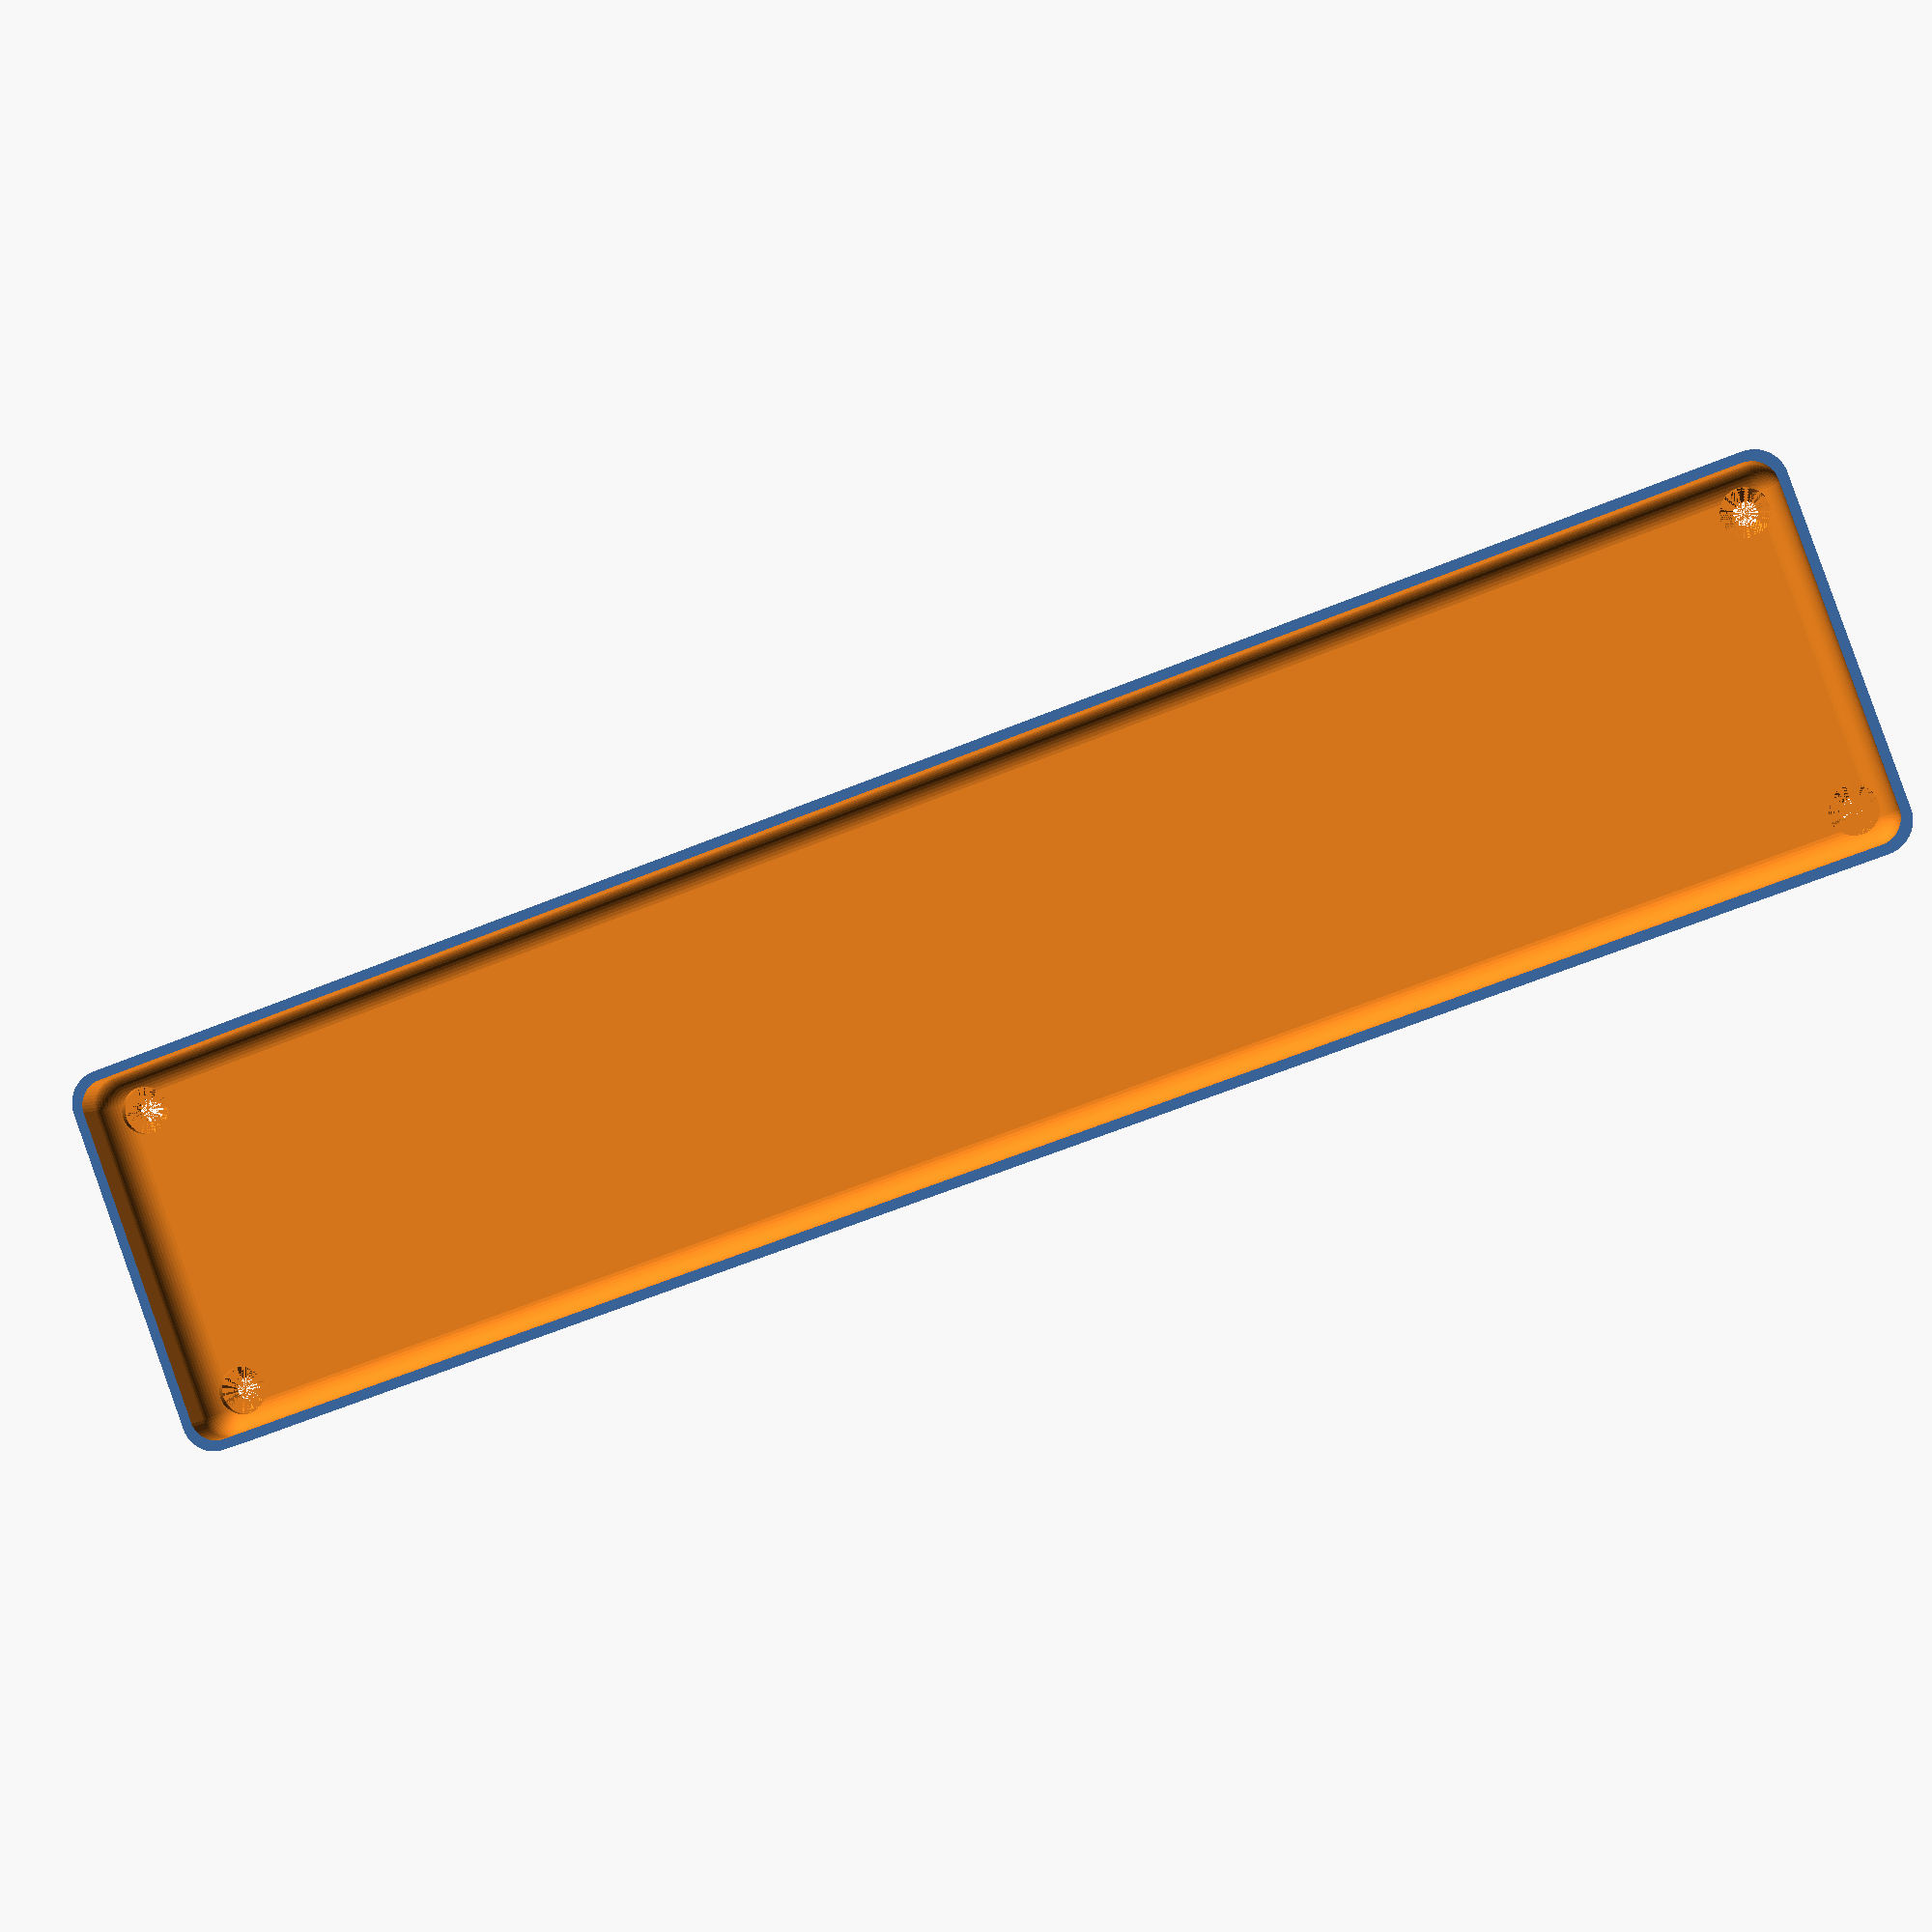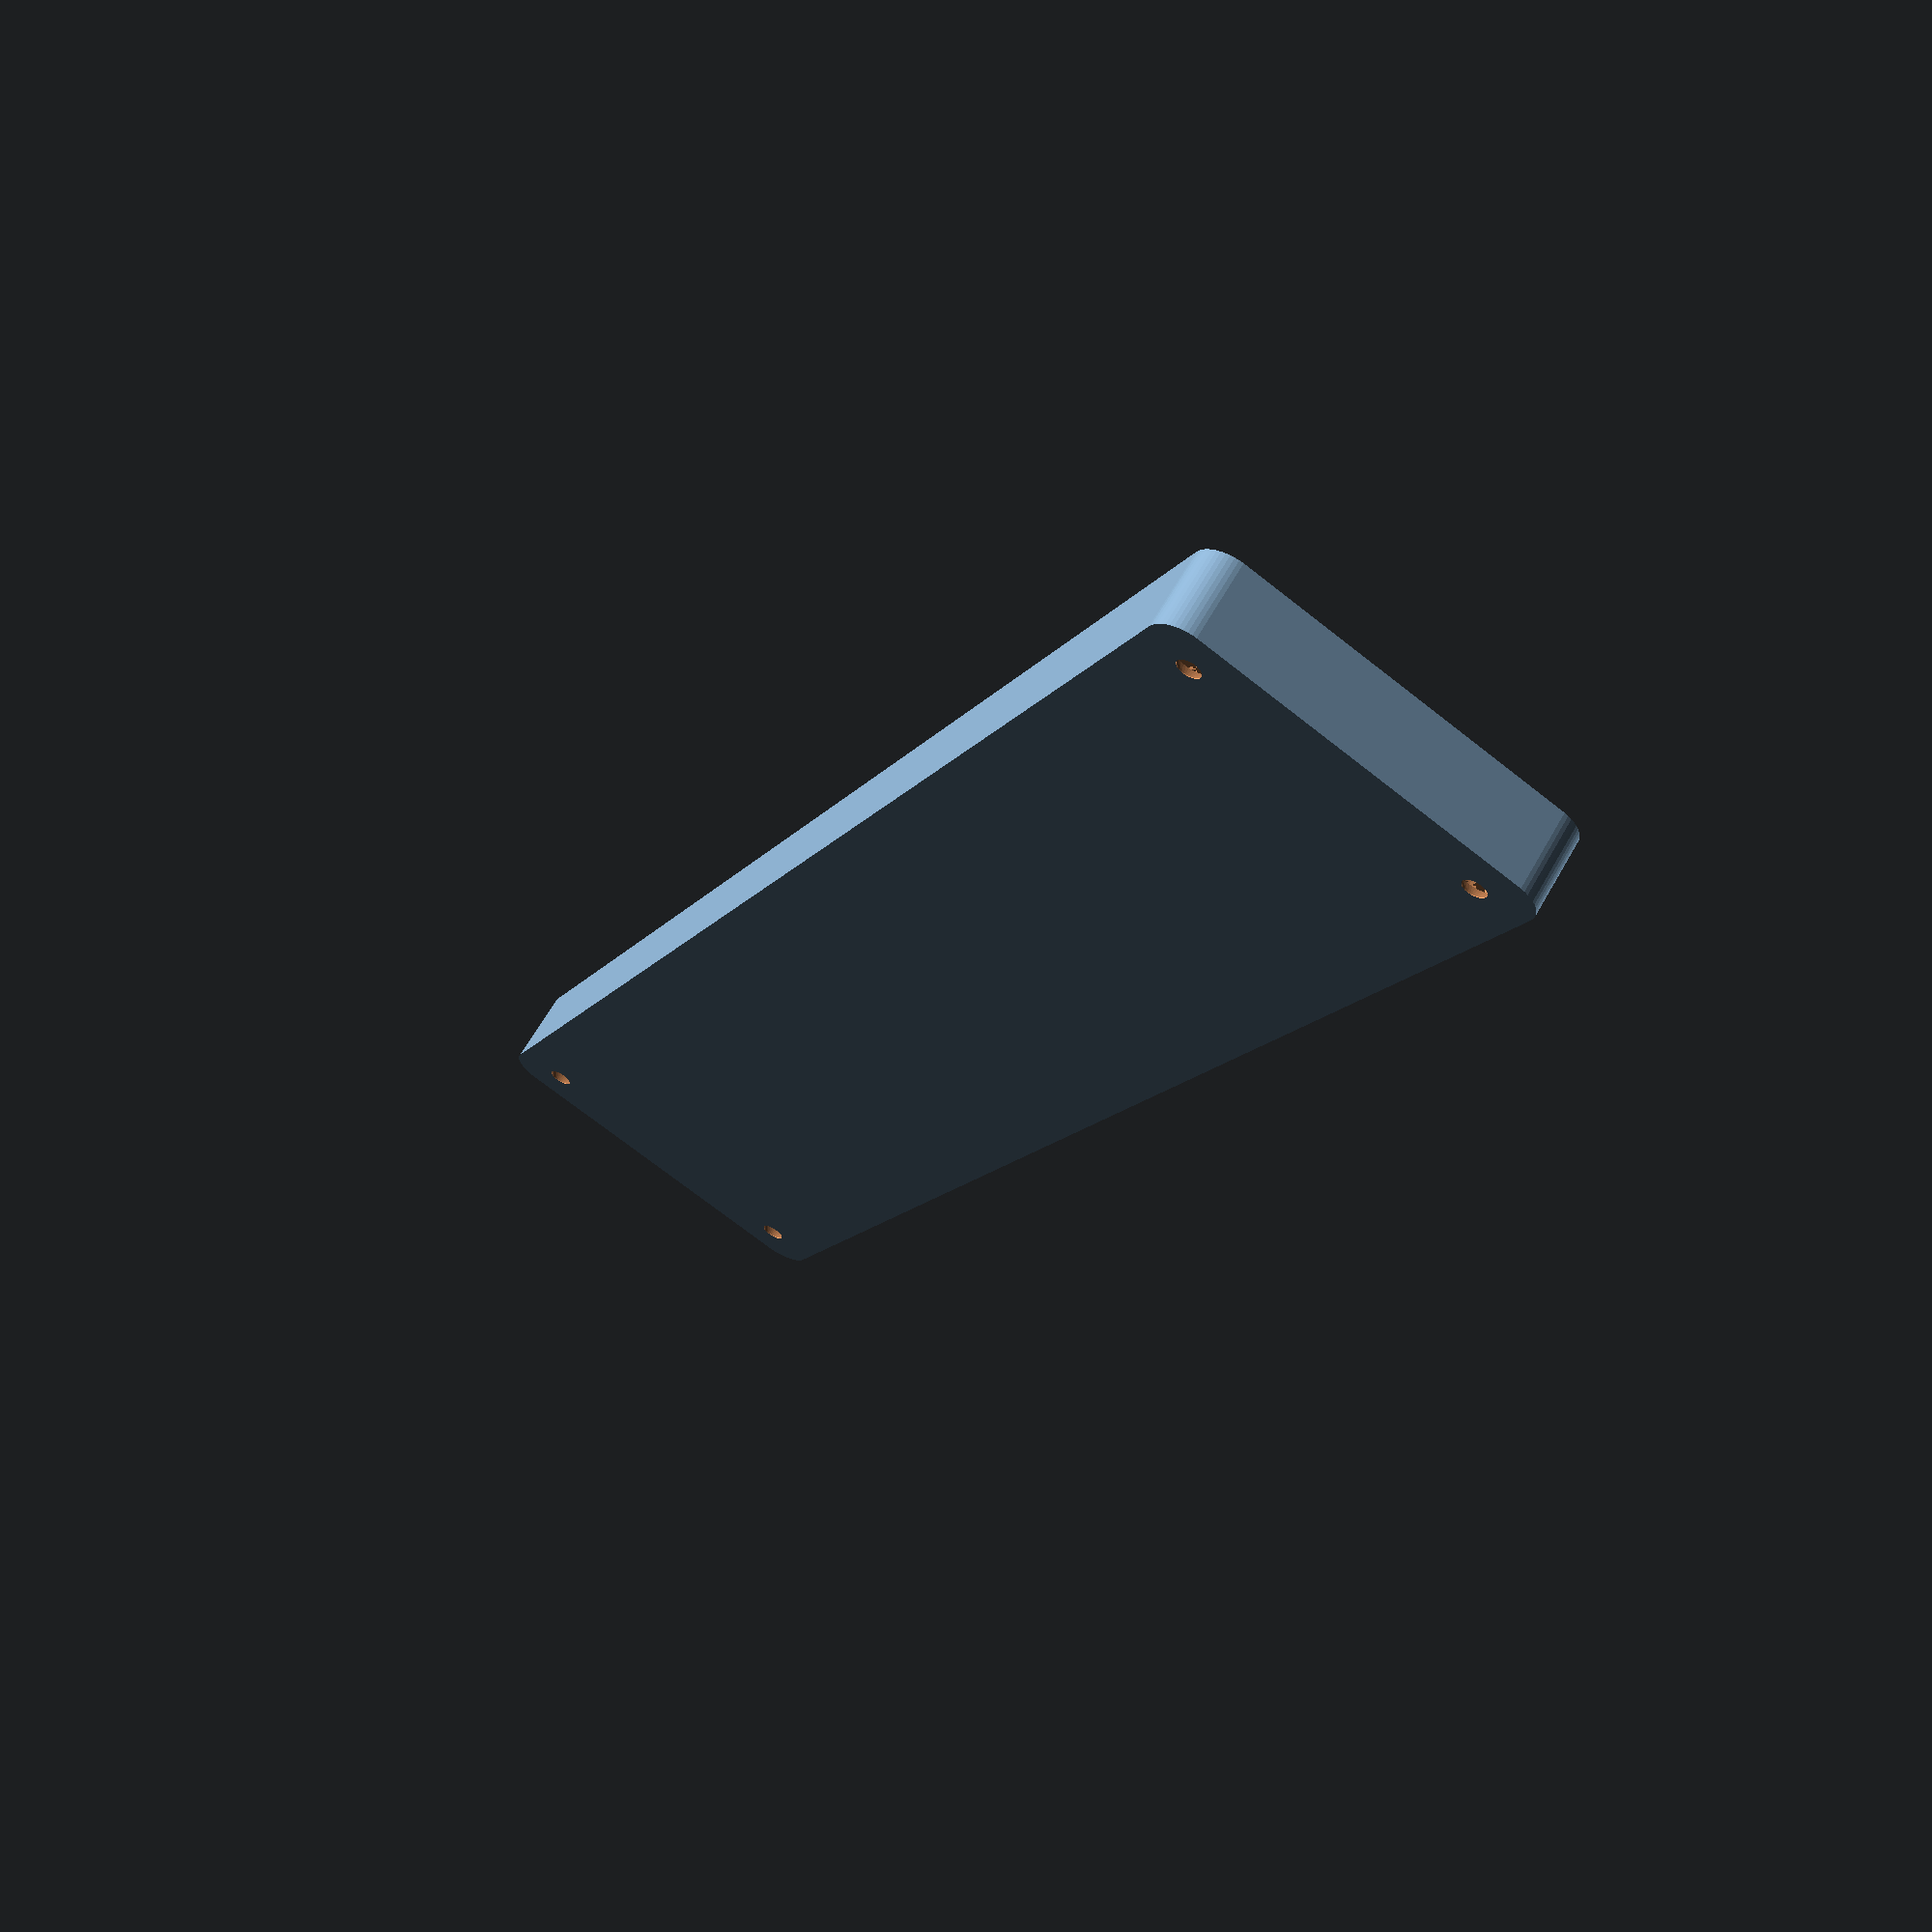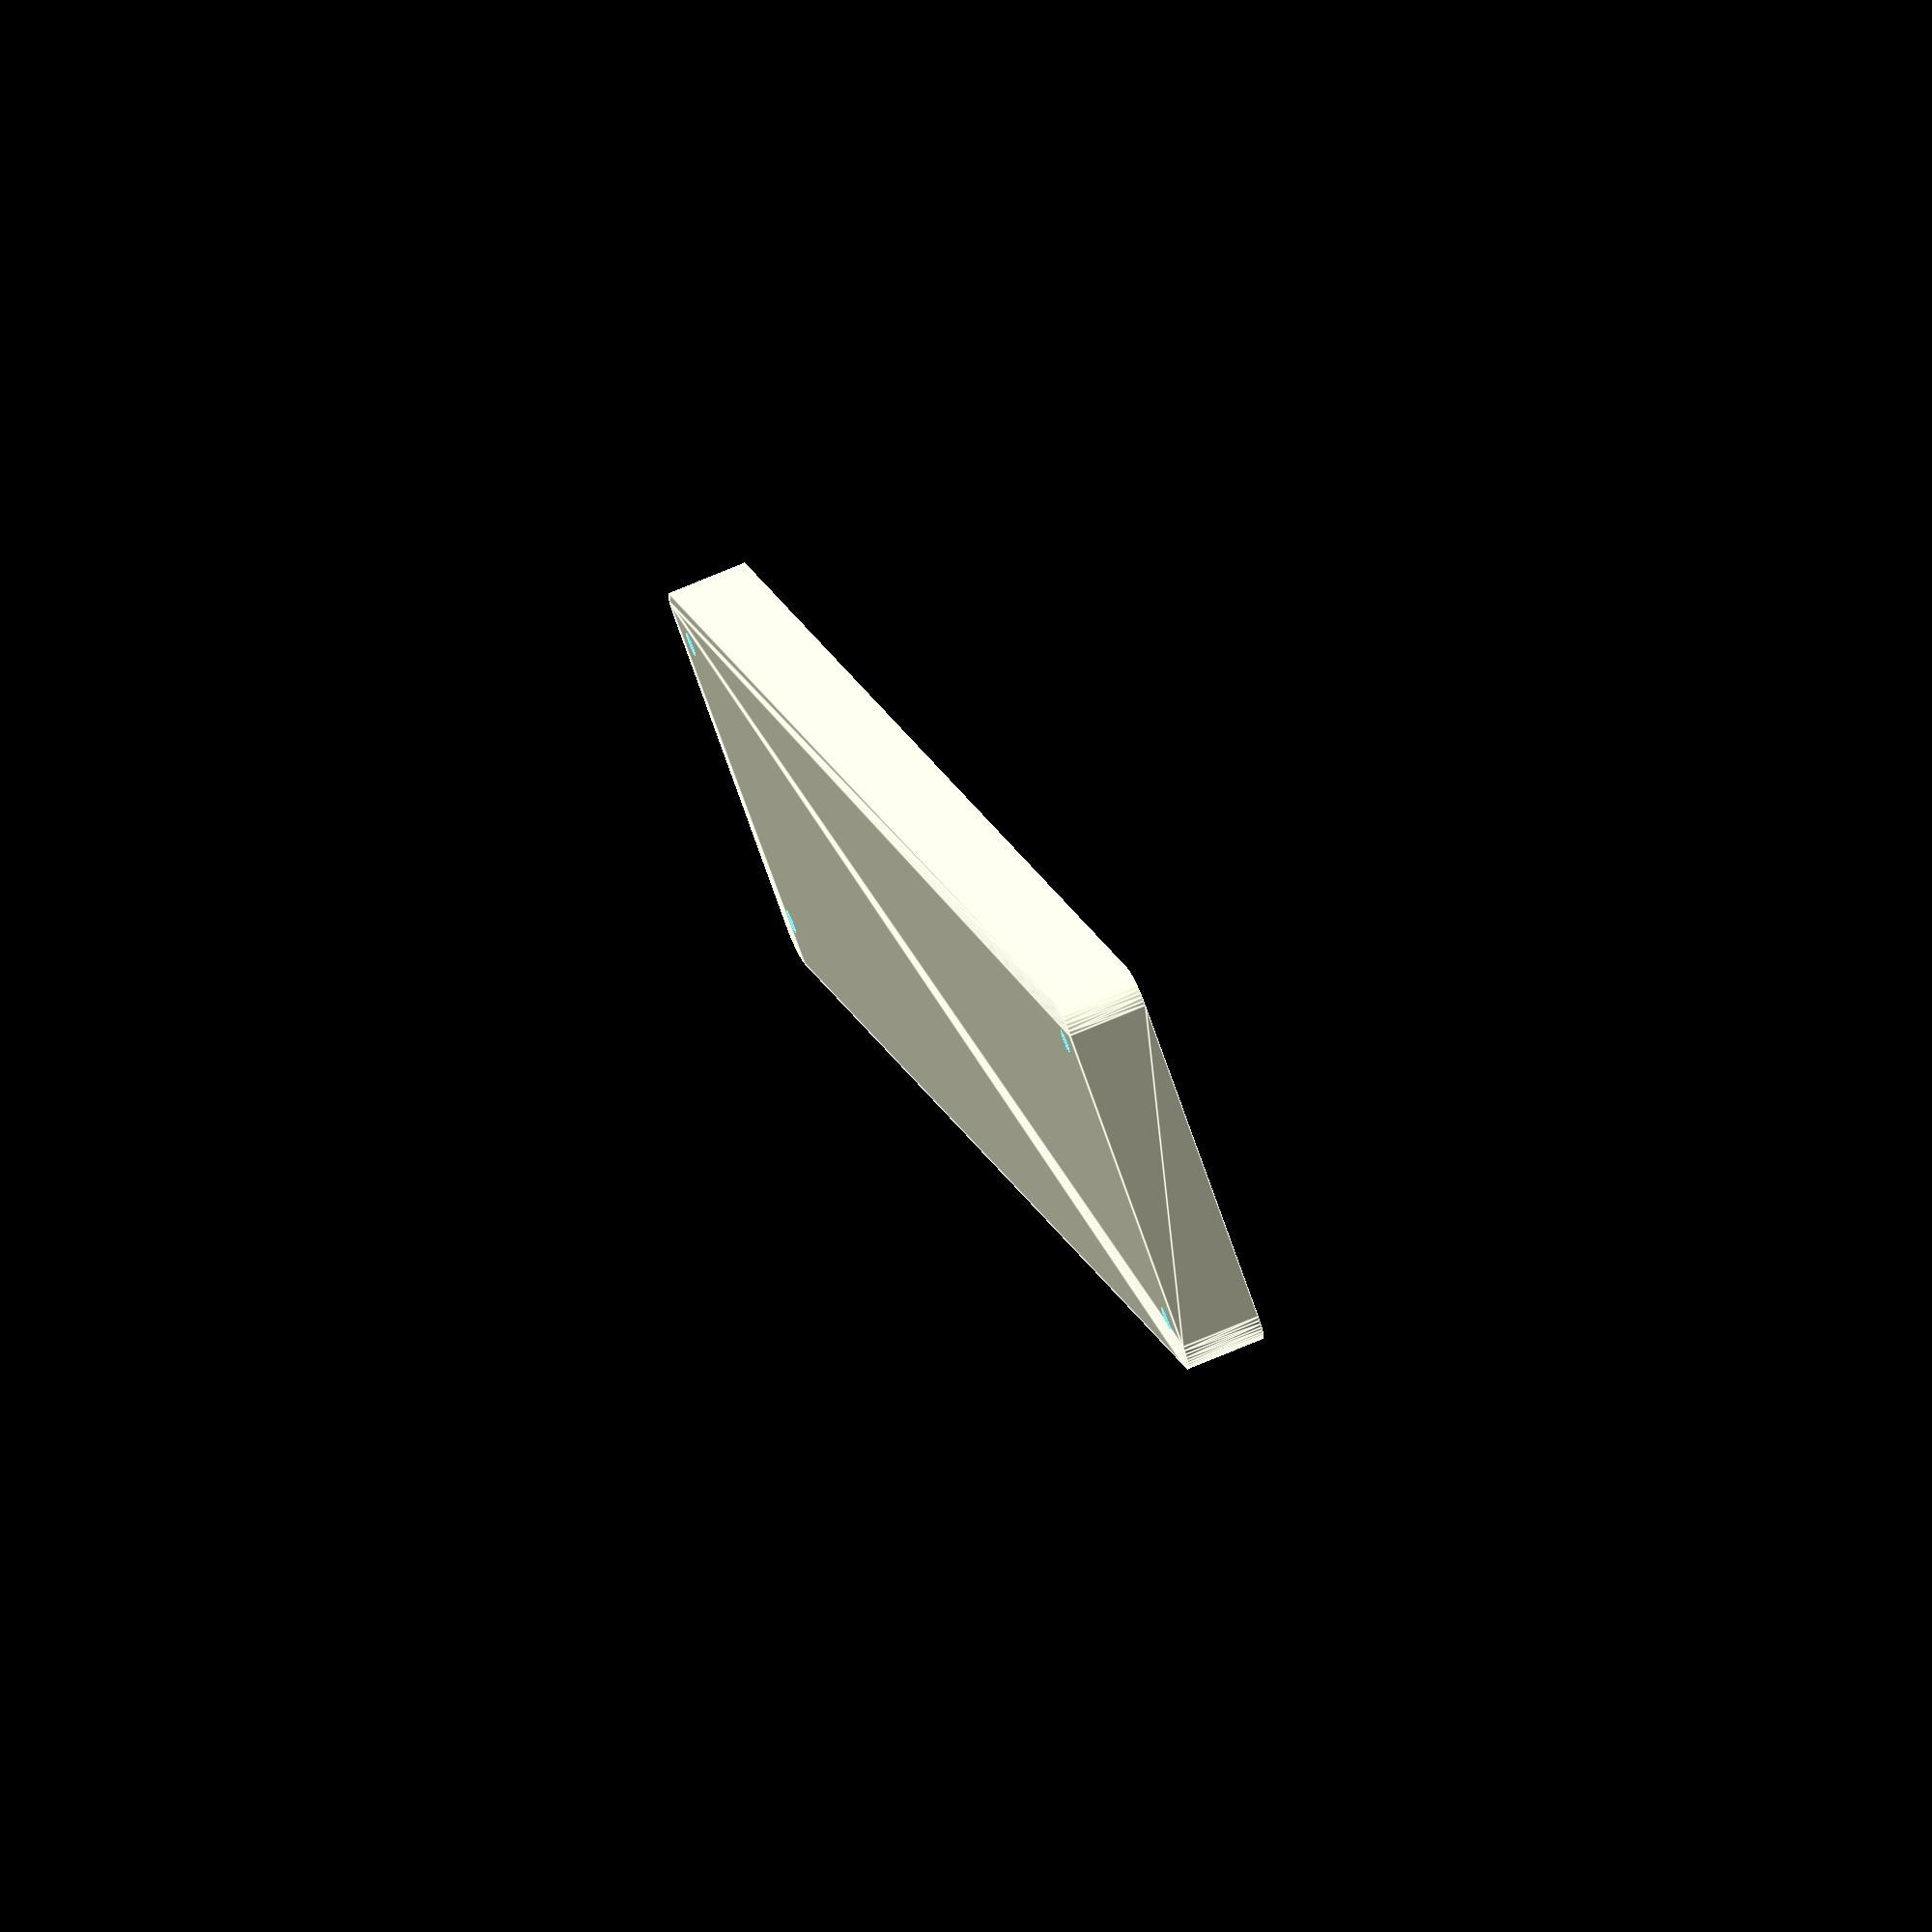
<openscad>
$fn = 50;


difference() {
	union() {
		hull() {
			translate(v = [-25.0000000000, 130.0000000000, 0]) {
				cylinder(h = 12, r = 5);
			}
			translate(v = [25.0000000000, 130.0000000000, 0]) {
				cylinder(h = 12, r = 5);
			}
			translate(v = [-25.0000000000, -130.0000000000, 0]) {
				cylinder(h = 12, r = 5);
			}
			translate(v = [25.0000000000, -130.0000000000, 0]) {
				cylinder(h = 12, r = 5);
			}
		}
	}
	union() {
		translate(v = [-22.5000000000, -127.5000000000, 2]) {
			rotate(a = [0, 0, 0]) {
				difference() {
					union() {
						translate(v = [0, 0, -6.0000000000]) {
							cylinder(h = 6, r = 1.5000000000);
						}
						translate(v = [0, 0, -1.9000000000]) {
							cylinder(h = 1.9000000000, r1 = 1.8000000000, r2 = 3.6000000000);
						}
						cylinder(h = 50, r = 3.6000000000);
						translate(v = [0, 0, -6.0000000000]) {
							cylinder(h = 6, r = 1.8000000000);
						}
						translate(v = [0, 0, -6.0000000000]) {
							cylinder(h = 6, r = 1.5000000000);
						}
					}
					union();
				}
			}
		}
		translate(v = [22.5000000000, -127.5000000000, 2]) {
			rotate(a = [0, 0, 0]) {
				difference() {
					union() {
						translate(v = [0, 0, -6.0000000000]) {
							cylinder(h = 6, r = 1.5000000000);
						}
						translate(v = [0, 0, -1.9000000000]) {
							cylinder(h = 1.9000000000, r1 = 1.8000000000, r2 = 3.6000000000);
						}
						cylinder(h = 50, r = 3.6000000000);
						translate(v = [0, 0, -6.0000000000]) {
							cylinder(h = 6, r = 1.8000000000);
						}
						translate(v = [0, 0, -6.0000000000]) {
							cylinder(h = 6, r = 1.5000000000);
						}
					}
					union();
				}
			}
		}
		translate(v = [-22.5000000000, 127.5000000000, 2]) {
			rotate(a = [0, 0, 0]) {
				difference() {
					union() {
						translate(v = [0, 0, -6.0000000000]) {
							cylinder(h = 6, r = 1.5000000000);
						}
						translate(v = [0, 0, -1.9000000000]) {
							cylinder(h = 1.9000000000, r1 = 1.8000000000, r2 = 3.6000000000);
						}
						cylinder(h = 50, r = 3.6000000000);
						translate(v = [0, 0, -6.0000000000]) {
							cylinder(h = 6, r = 1.8000000000);
						}
						translate(v = [0, 0, -6.0000000000]) {
							cylinder(h = 6, r = 1.5000000000);
						}
					}
					union();
				}
			}
		}
		translate(v = [22.5000000000, 127.5000000000, 2]) {
			rotate(a = [0, 0, 0]) {
				difference() {
					union() {
						translate(v = [0, 0, -6.0000000000]) {
							cylinder(h = 6, r = 1.5000000000);
						}
						translate(v = [0, 0, -1.9000000000]) {
							cylinder(h = 1.9000000000, r1 = 1.8000000000, r2 = 3.6000000000);
						}
						cylinder(h = 50, r = 3.6000000000);
						translate(v = [0, 0, -6.0000000000]) {
							cylinder(h = 6, r = 1.8000000000);
						}
						translate(v = [0, 0, -6.0000000000]) {
							cylinder(h = 6, r = 1.5000000000);
						}
					}
					union();
				}
			}
		}
		translate(v = [0, 0, 3]) {
			hull() {
				union() {
					translate(v = [-24.5000000000, 129.5000000000, 4]) {
						cylinder(h = 24, r = 4);
					}
					translate(v = [-24.5000000000, 129.5000000000, 4]) {
						sphere(r = 4);
					}
					translate(v = [-24.5000000000, 129.5000000000, 28]) {
						sphere(r = 4);
					}
				}
				union() {
					translate(v = [24.5000000000, 129.5000000000, 4]) {
						cylinder(h = 24, r = 4);
					}
					translate(v = [24.5000000000, 129.5000000000, 4]) {
						sphere(r = 4);
					}
					translate(v = [24.5000000000, 129.5000000000, 28]) {
						sphere(r = 4);
					}
				}
				union() {
					translate(v = [-24.5000000000, -129.5000000000, 4]) {
						cylinder(h = 24, r = 4);
					}
					translate(v = [-24.5000000000, -129.5000000000, 4]) {
						sphere(r = 4);
					}
					translate(v = [-24.5000000000, -129.5000000000, 28]) {
						sphere(r = 4);
					}
				}
				union() {
					translate(v = [24.5000000000, -129.5000000000, 4]) {
						cylinder(h = 24, r = 4);
					}
					translate(v = [24.5000000000, -129.5000000000, 4]) {
						sphere(r = 4);
					}
					translate(v = [24.5000000000, -129.5000000000, 28]) {
						sphere(r = 4);
					}
				}
			}
		}
	}
}
</openscad>
<views>
elev=358.9 azim=70.0 roll=11.0 proj=p view=wireframe
elev=116.5 azim=154.6 roll=330.6 proj=p view=solid
elev=287.7 azim=146.7 roll=247.0 proj=o view=edges
</views>
